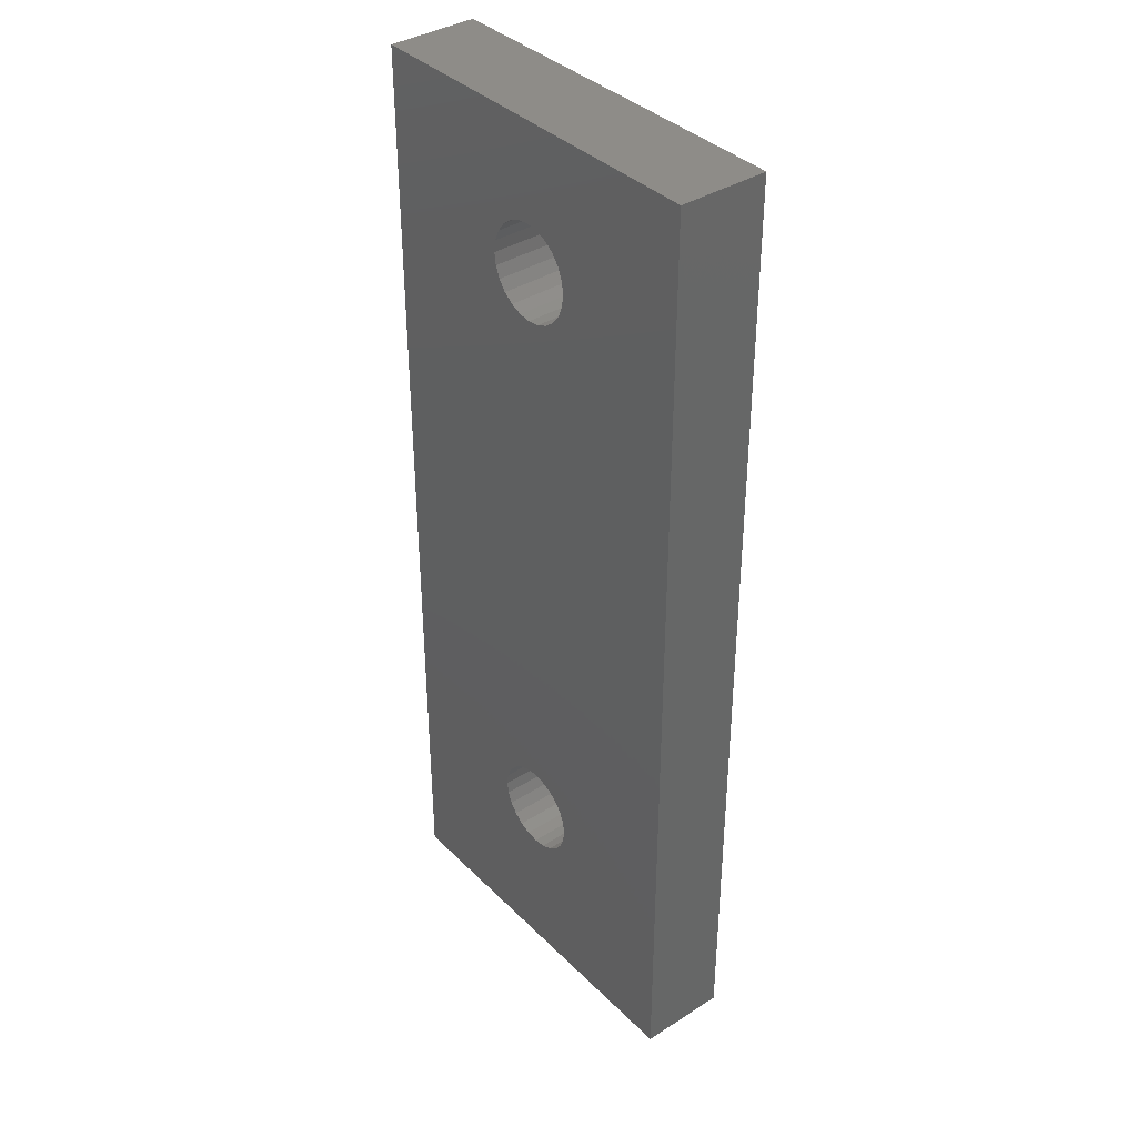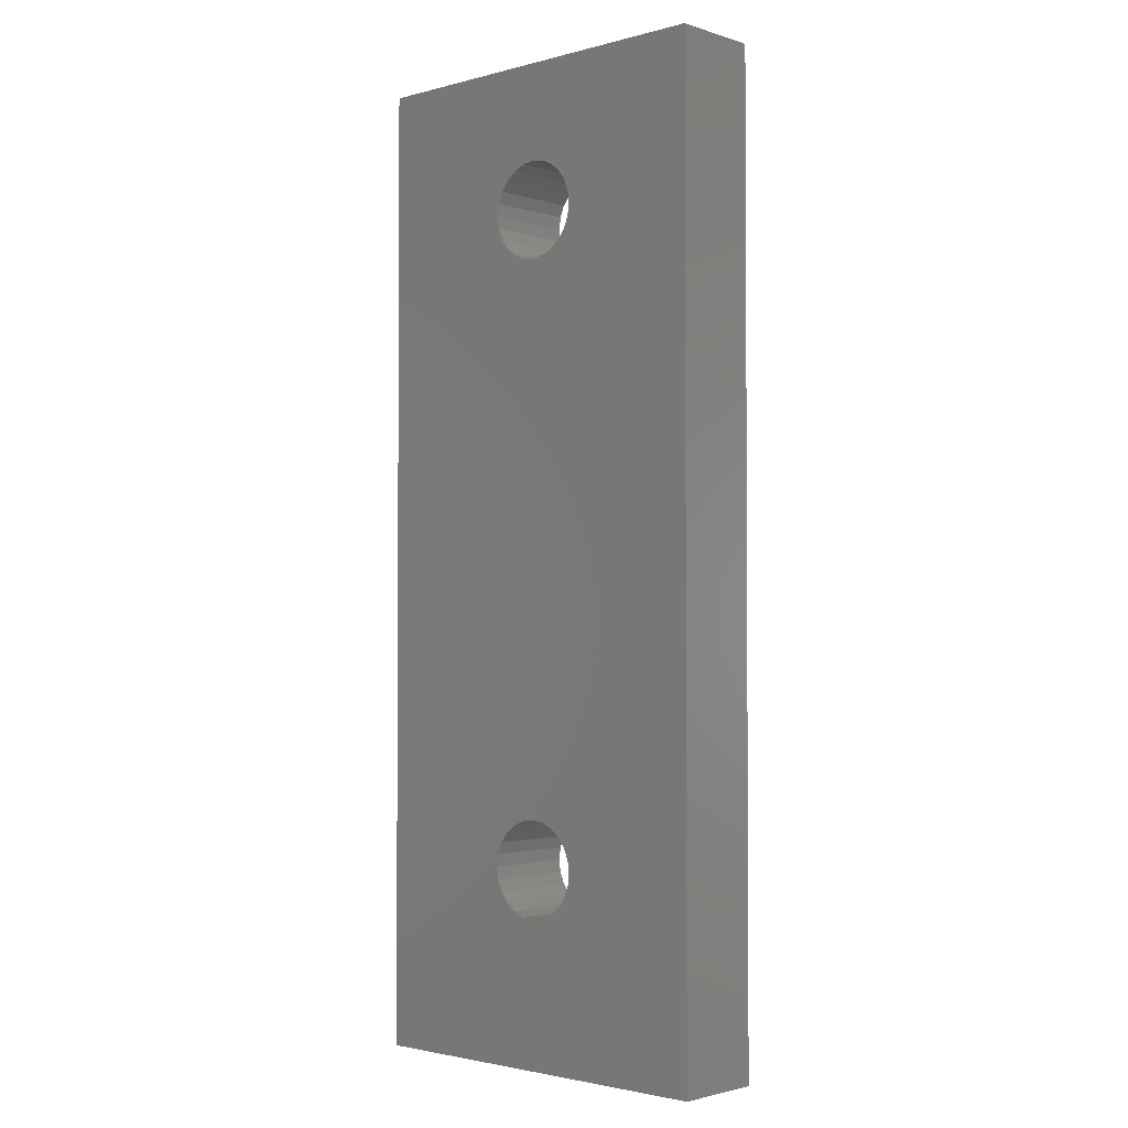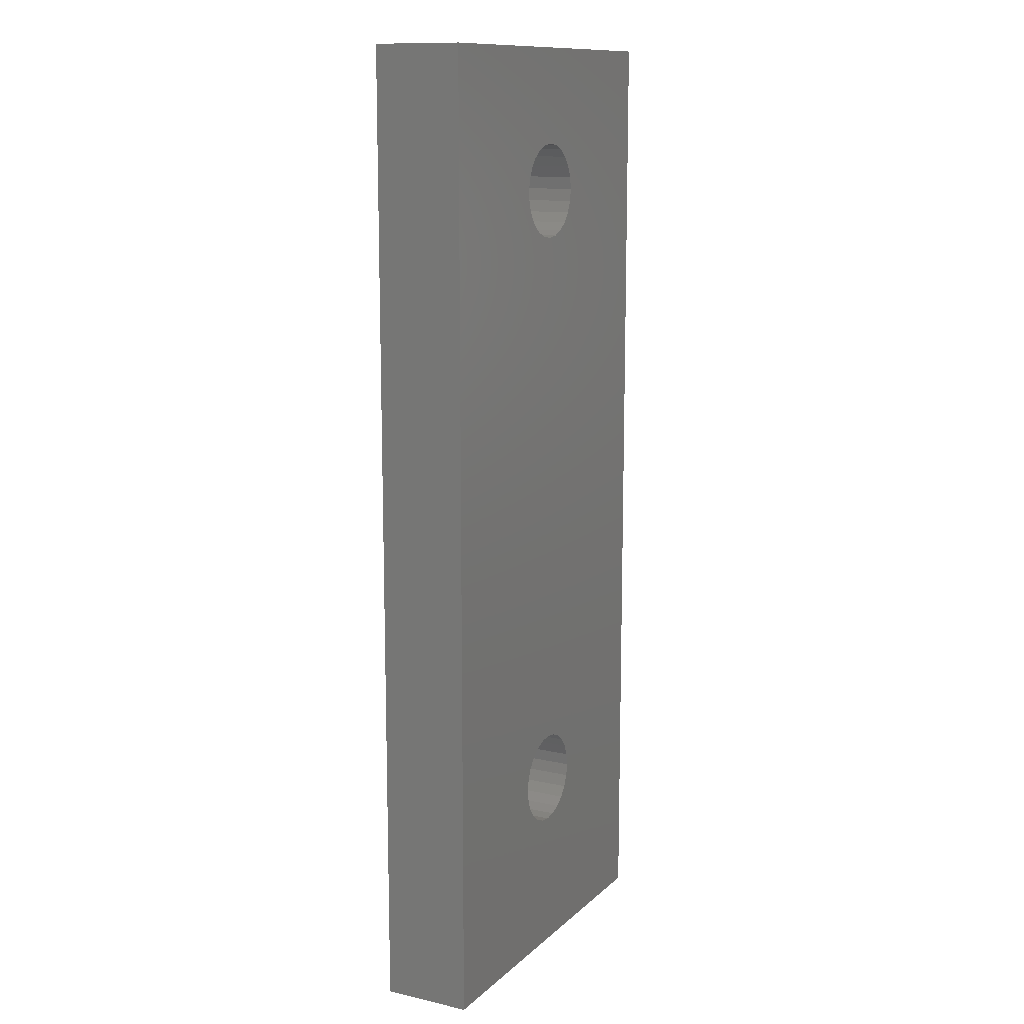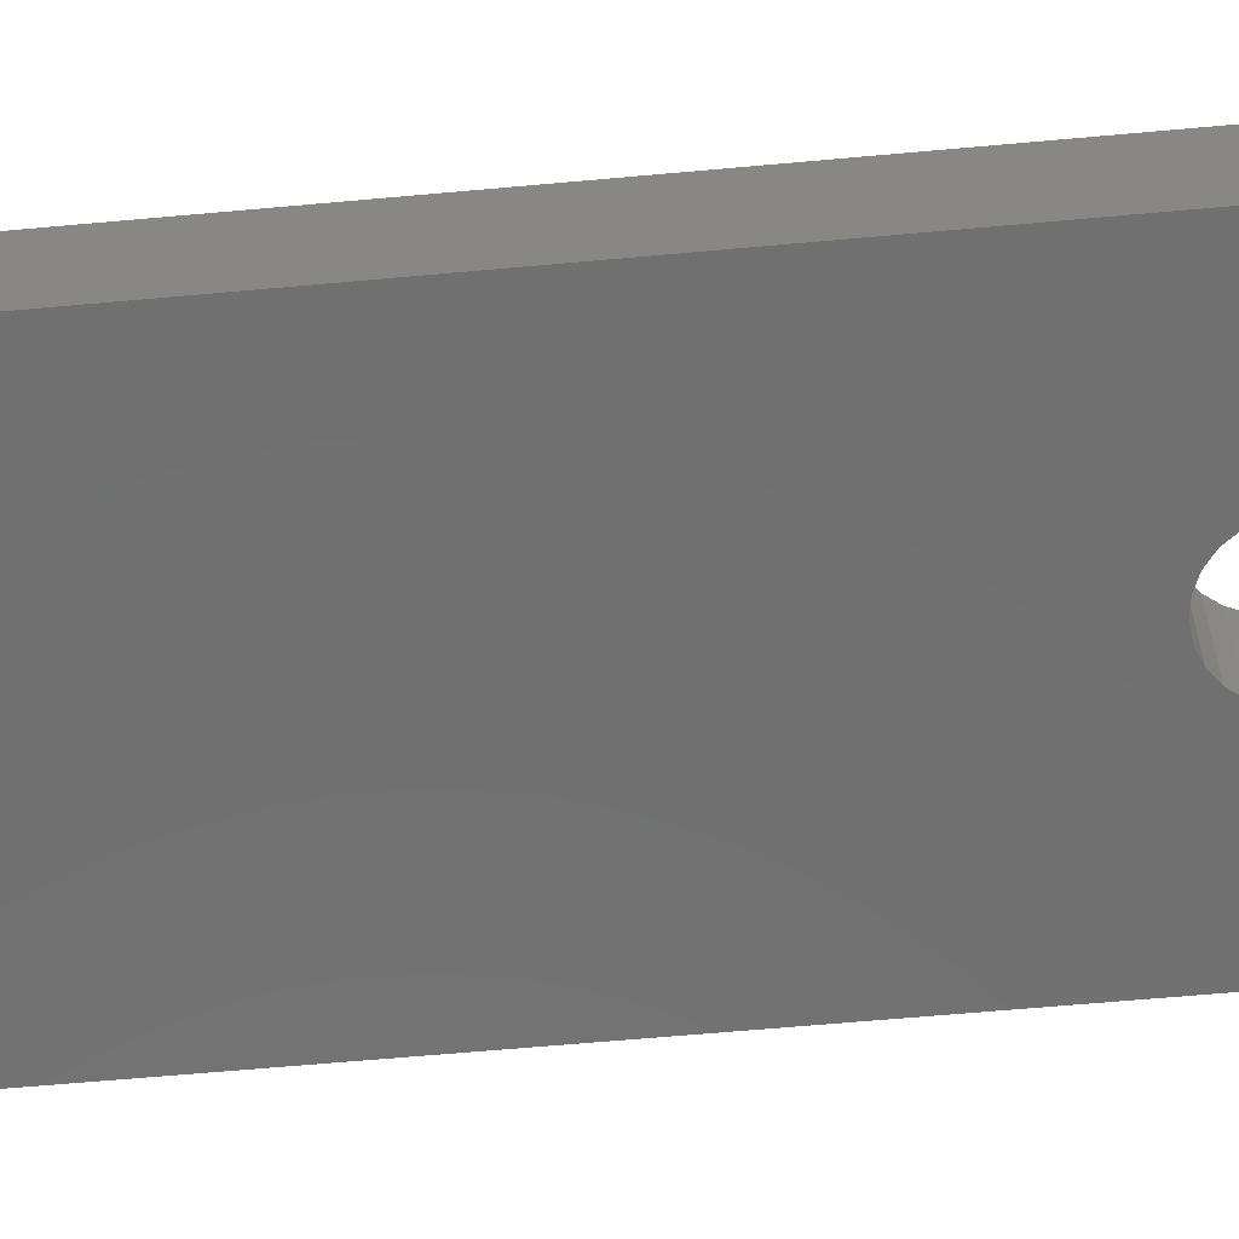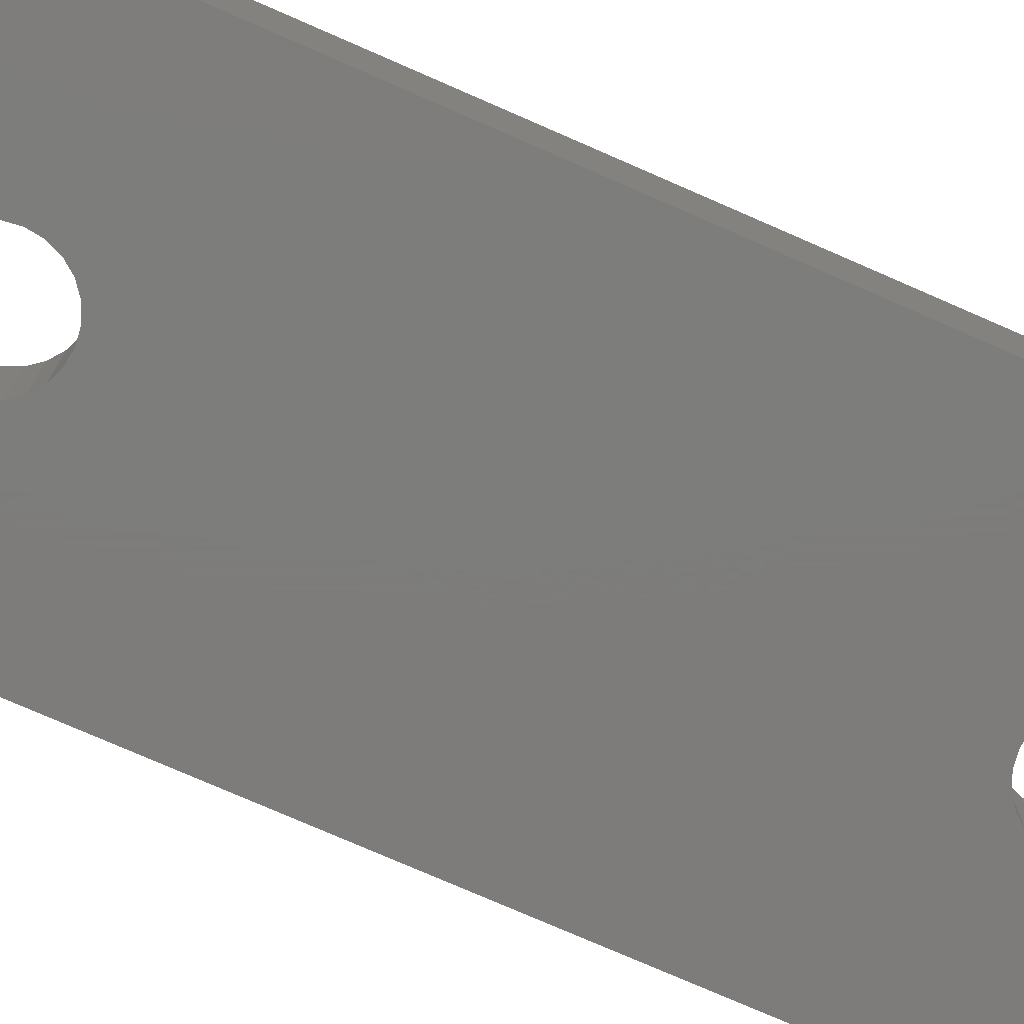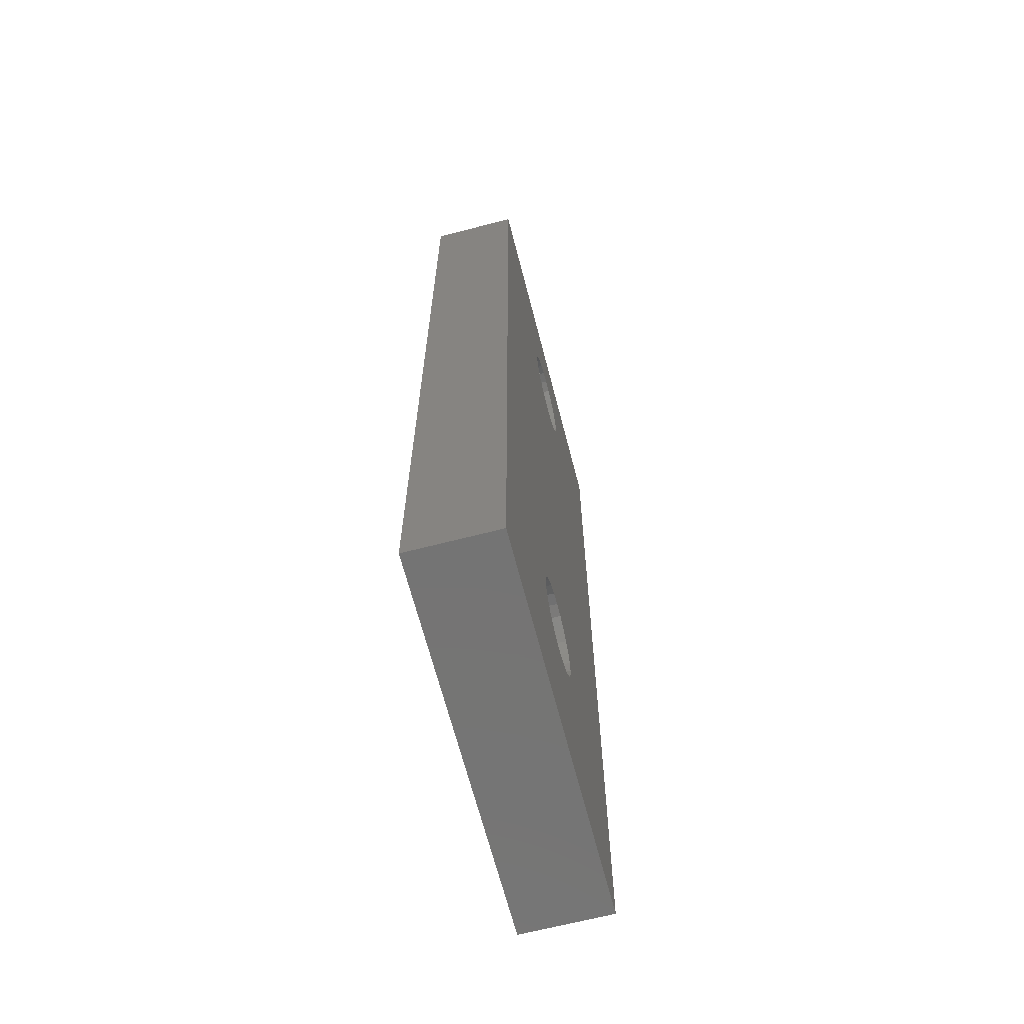
<metadata>
{"format":"stl","ext":"stl","renderer":"f3d","projection":"perspective","resolution":1024,"background":"white","views":[{"elev":37.7,"azim":51.0,"up":"+Z"},{"elev":-2.2,"azim":-137.1,"up":"+Z"},{"elev":12.4,"azim":117.8,"up":"+Z"},{"elev":-62.5,"azim":95.3,"up":"+Y"},{"elev":-76.3,"azim":-113.6,"up":"+Y"},{"elev":-66.6,"azim":104.5,"up":"+Z"}]}
</metadata>
<code>
# stl→obj: 104 verts, 212 faces
v -6 146.2 -3.5
v -6 146.2 27
v -6 149 -3.5
v -6 149 27
v 6 146.2 -3.5
v 6 149 -3.5
v 6 146.2 27
v 6 149 27
v 1.299 149 23.25
v 1.061 149 23.56
v 1.449 149 22.89
v 0.75 149 23.8
v 0.75 149 1.201
v 1.061 149 1.439
v 1.299 149 1.75
v 1.449 149 2.112
v 1.5 149 2.5
v 1.449 149 2.888
v 0.3882 149 1.051
v -3.331e-16 149 1
v -0.3882 149 1.051
v -0.75 149 1.201
v -1.061 149 1.439
v -1.299 149 1.75
v -1.449 149 2.112
v 1.299 149 3.25
v 0.3882 149 23.95
v 8.882e-16 149 24
v -0.3882 149 23.95
v -0.75 149 23.8
v -1.061 149 23.56
v -1.299 149 23.25
v -1.449 149 22.89
v -1.5 149 22.5
v -1.449 149 22.11
v -1.299 149 21.75
v -1.061 149 21.44
v -1.5 149 2.5
v -0.75 149 21.2
v -0.3882 149 21.05
v 8.882e-16 149 21
v 0.3882 149 21.05
v 0.75 149 21.2
v 1.5 149 22.5
v 1.061 149 3.561
v 0.75 149 3.799
v 0.3882 149 3.949
v -2.22e-16 149 4
v -0.3882 149 3.949
v -0.75 149 3.799
v 1.449 149 22.11
v -1.061 149 3.561
v -1.299 149 3.25
v 1.299 149 21.75
v 1.061 149 21.44
v -1.449 149 2.888
v 1.299 146.2 23.25
v 1.061 146.2 23.56
v 1.449 146.2 22.89
v 0.75 146.2 23.8
v 1.061 146.2 1.439
v 0.75 146.2 1.201
v 1.299 146.2 1.75
v 1.449 146.2 2.112
v 1.5 146.2 2.5
v 1.449 146.2 2.888
v 0.3882 146.2 1.051
v -4.441e-16 146.2 1
v -0.3882 146.2 1.051
v -0.75 146.2 1.201
v -1.061 146.2 1.439
v -1.299 146.2 1.75
v -1.449 146.2 2.112
v 1.299 146.2 3.25
v 0.3882 146.2 23.95
v 2.22e-16 146.2 24
v -0.3882 146.2 23.95
v -0.75 146.2 23.8
v -1.061 146.2 23.56
v -1.299 146.2 23.25
v -1.449 146.2 22.89
v -1.5 146.2 22.5
v -1.449 146.2 22.11
v -1.299 146.2 21.75
v -1.061 146.2 21.44
v -1.5 146.2 2.5
v -0.75 146.2 21.2
v -0.3882 146.2 21.05
v 4.441e-16 146.2 21
v 0.3882 146.2 21.05
v 0.75 146.2 21.2
v 1.5 146.2 22.5
v 1.061 146.2 3.561
v 0.75 146.2 3.799
v 0.3882 146.2 3.949
v 0 146.2 4
v -0.3882 146.2 3.949
v -0.75 146.2 3.799
v -1.449 146.2 2.888
v 1.061 146.2 21.44
v 1.299 146.2 21.75
v -1.299 146.2 3.25
v -1.061 146.2 3.561
v 1.449 146.2 22.11
f 1 2 3
f 2 4 3
f 5 1 3
f 5 3 6
f 2 7 4
f 7 8 4
f 5 6 7
f 7 6 8
f 9 10 8
f 11 9 8
f 6 11 8
f 10 12 8
f 12 4 8
f 6 13 14
f 6 3 13
f 6 14 15
f 6 15 16
f 6 16 17
f 6 17 18
f 3 19 13
f 3 20 19
f 3 21 20
f 3 22 21
f 3 23 22
f 3 24 23
f 3 25 24
f 3 4 25
f 6 18 26
f 12 27 4
f 27 28 4
f 29 4 28
f 30 4 29
f 31 4 30
f 32 4 31
f 33 4 32
f 34 4 33
f 35 4 34
f 36 4 35
f 37 4 36
f 25 4 38
f 38 4 37
f 38 37 39
f 38 39 40
f 38 40 41
f 38 41 42
f 38 42 43
f 6 44 11
f 6 26 44
f 26 45 44
f 45 46 44
f 46 47 44
f 47 48 44
f 49 44 48
f 50 44 49
f 50 51 44
f 52 51 50
f 53 51 52
f 53 54 51
f 53 55 54
f 53 43 55
f 56 43 53
f 38 43 56
f 57 7 58
f 59 7 57
f 5 7 59
f 58 7 60
f 60 7 2
f 5 61 62
f 1 5 62
f 5 63 61
f 5 64 63
f 5 65 64
f 5 66 65
f 1 62 67
f 1 67 68
f 1 68 69
f 1 69 70
f 1 70 71
f 1 71 72
f 1 72 73
f 1 73 2
f 5 74 66
f 60 2 75
f 75 2 76
f 77 76 2
f 78 77 2
f 79 78 2
f 80 79 2
f 81 80 2
f 82 81 2
f 83 82 2
f 84 83 2
f 85 84 2
f 73 86 2
f 86 85 2
f 86 87 85
f 86 88 87
f 86 89 88
f 86 90 89
f 86 91 90
f 5 59 92
f 5 92 74
f 74 92 93
f 93 92 94
f 94 92 95
f 95 92 96
f 97 96 92
f 98 97 92
f 86 99 91
f 99 100 91
f 99 101 100
f 99 102 101
f 102 103 101
f 103 98 101
f 98 92 104
f 98 104 101
f 95 48 47
f 95 96 48
f 94 47 46
f 94 95 47
f 93 46 45
f 93 94 46
f 74 45 26
f 74 93 45
f 66 26 18
f 66 74 26
f 65 18 17
f 65 66 18
f 64 17 16
f 64 65 17
f 63 16 15
f 63 64 16
f 61 15 14
f 61 63 15
f 62 14 13
f 62 61 14
f 67 13 19
f 67 62 13
f 68 67 19
f 68 19 20
f 69 20 21
f 68 20 69
f 70 21 22
f 69 21 70
f 71 22 23
f 70 22 71
f 72 23 24
f 71 23 72
f 73 24 25
f 72 24 73
f 86 25 38
f 73 25 86
f 99 38 56
f 86 38 99
f 102 56 53
f 99 56 102
f 103 53 52
f 102 53 103
f 98 52 50
f 103 52 98
f 97 50 49
f 98 50 97
f 97 49 96
f 96 49 48
f 75 76 28
f 75 28 27
f 60 27 12
f 60 75 27
f 58 12 10
f 58 60 12
f 57 10 9
f 57 58 10
f 59 9 11
f 59 57 9
f 92 11 44
f 92 59 11
f 104 44 51
f 104 92 44
f 101 51 54
f 101 104 51
f 100 54 55
f 100 101 54
f 91 55 43
f 91 100 55
f 90 43 42
f 90 91 43
f 90 42 41
f 89 90 41
f 89 40 88
f 89 41 40
f 87 40 39
f 88 40 87
f 85 39 37
f 87 39 85
f 84 37 36
f 85 37 84
f 83 36 35
f 84 36 83
f 82 35 34
f 83 35 82
f 81 34 33
f 82 34 81
f 80 33 32
f 81 33 80
f 79 32 31
f 80 32 79
f 78 31 30
f 79 31 78
f 77 30 29
f 78 30 77
f 76 29 28
f 77 29 76

</code>
